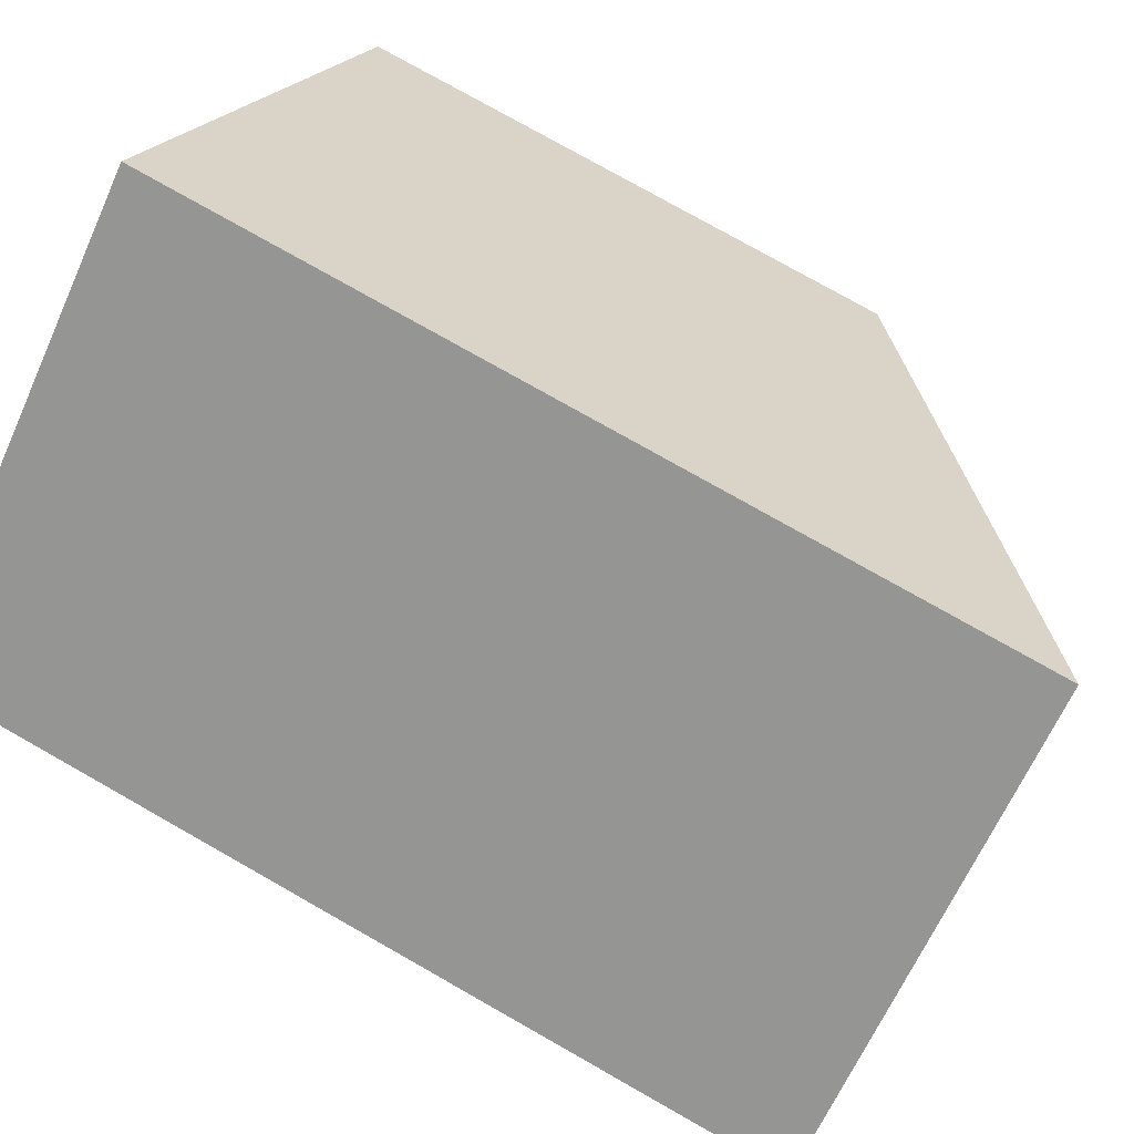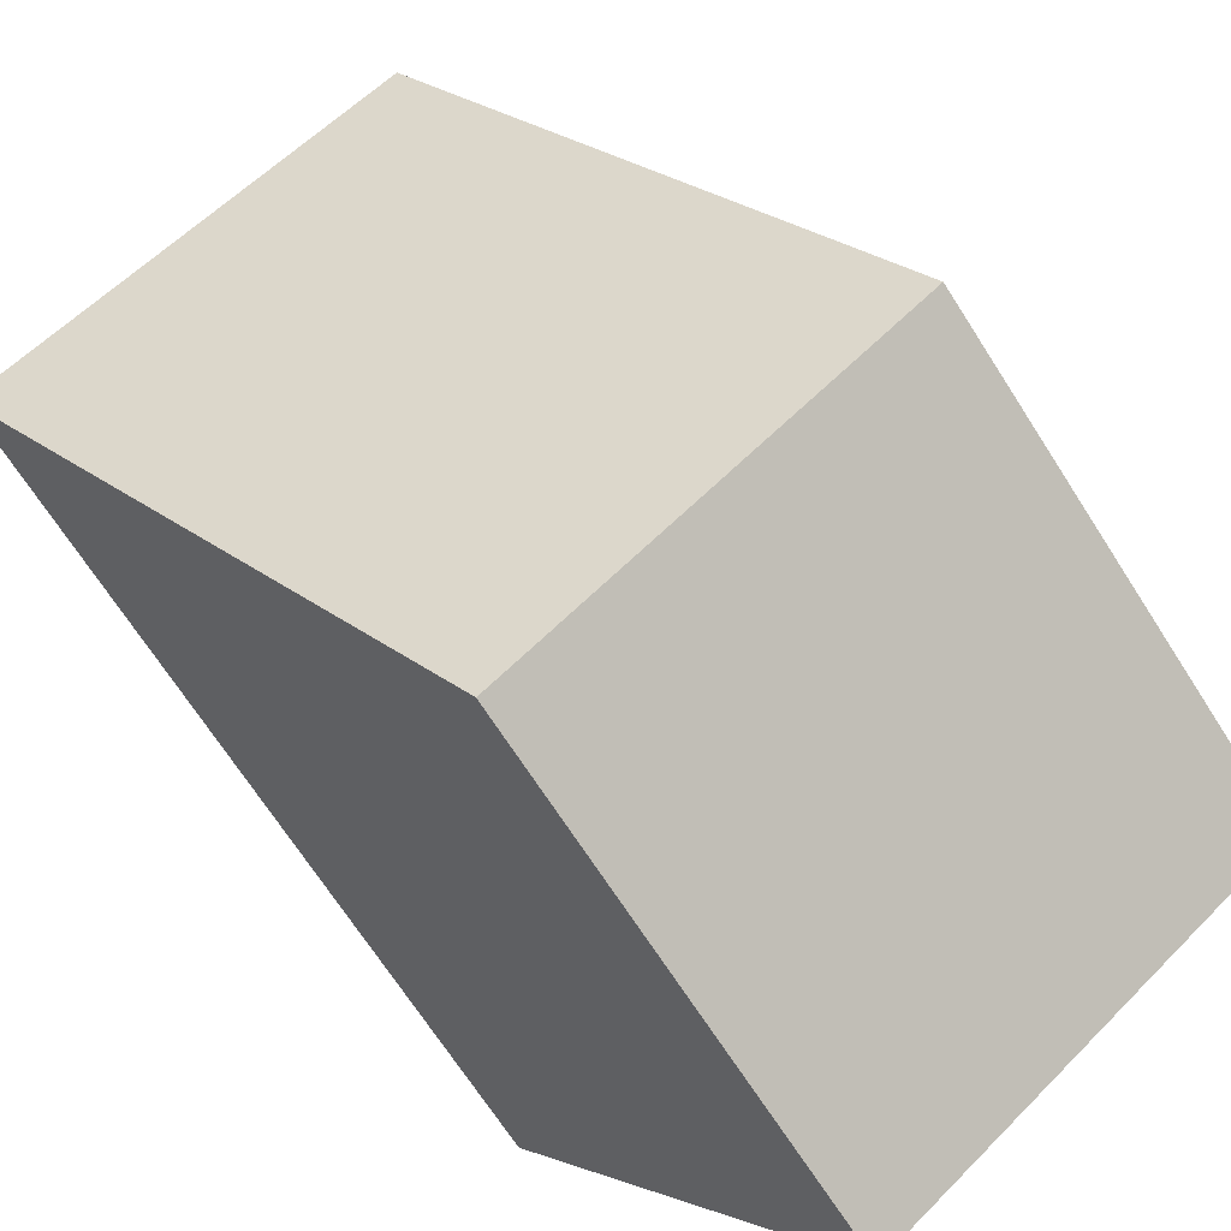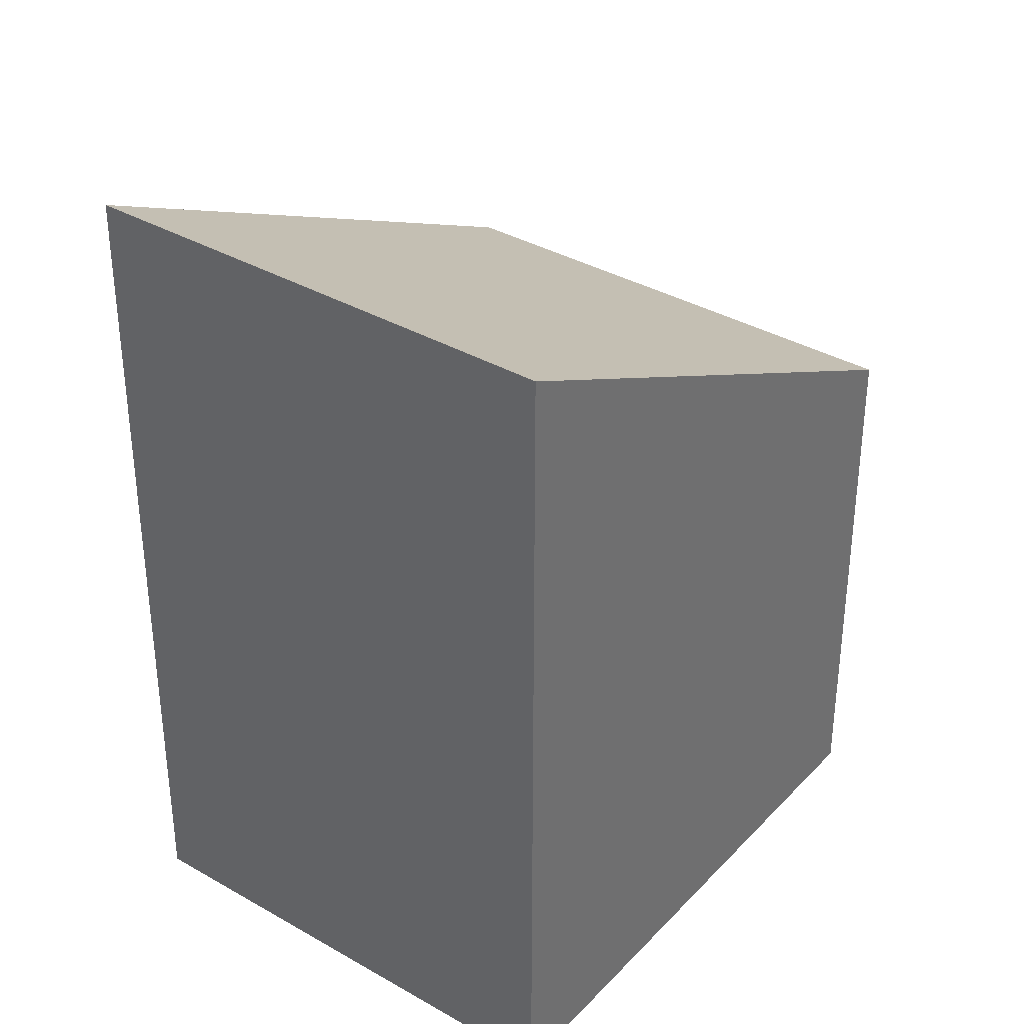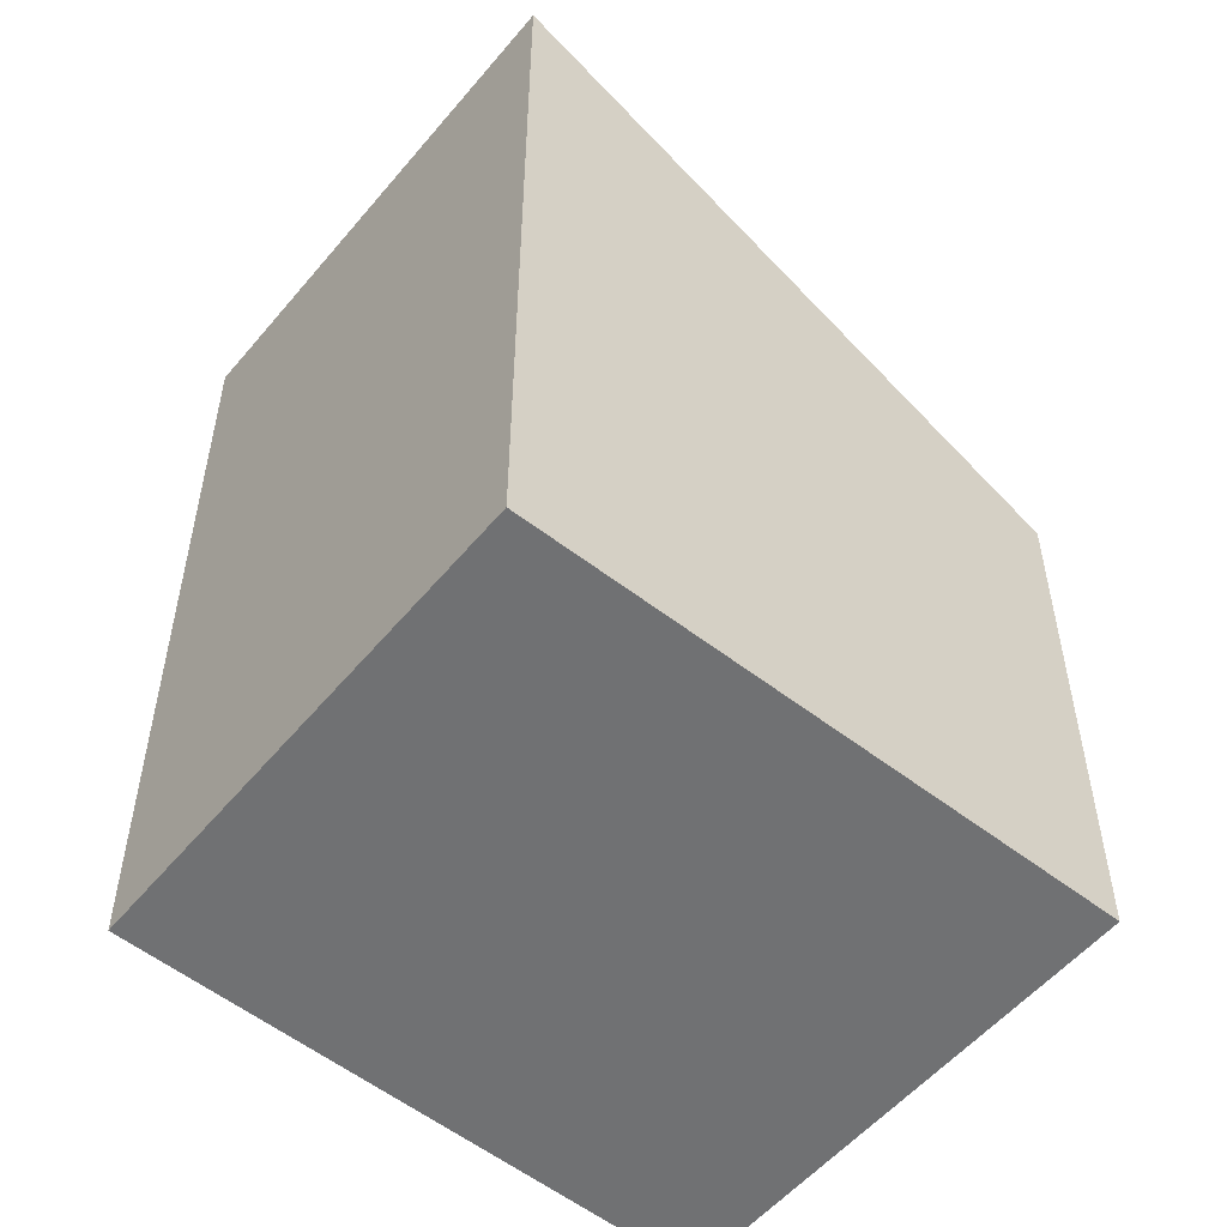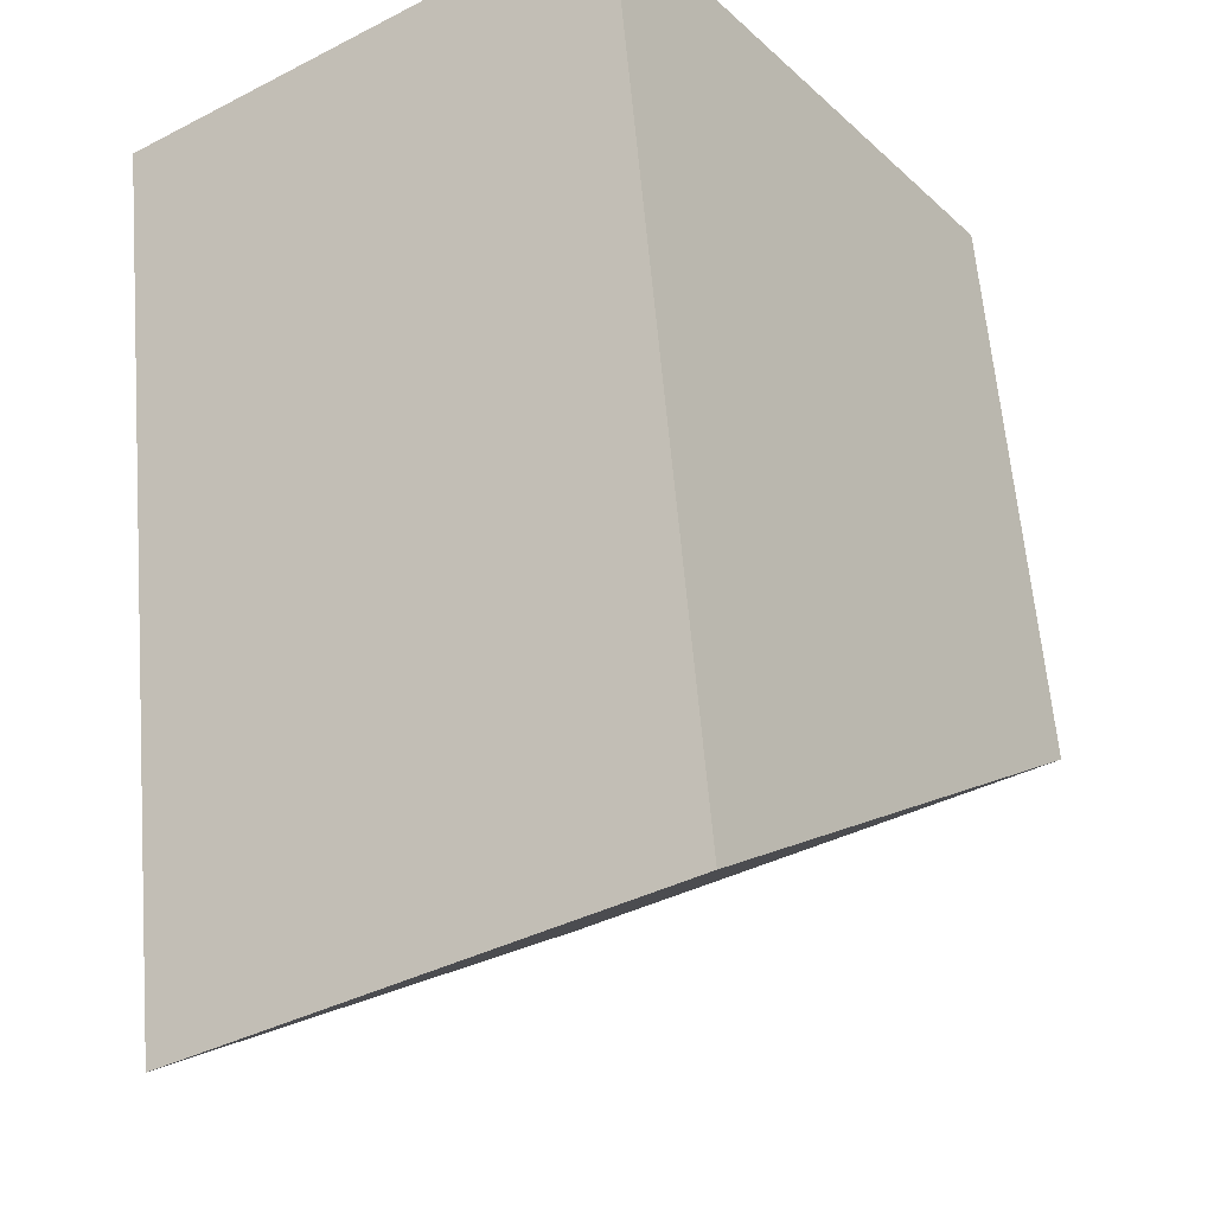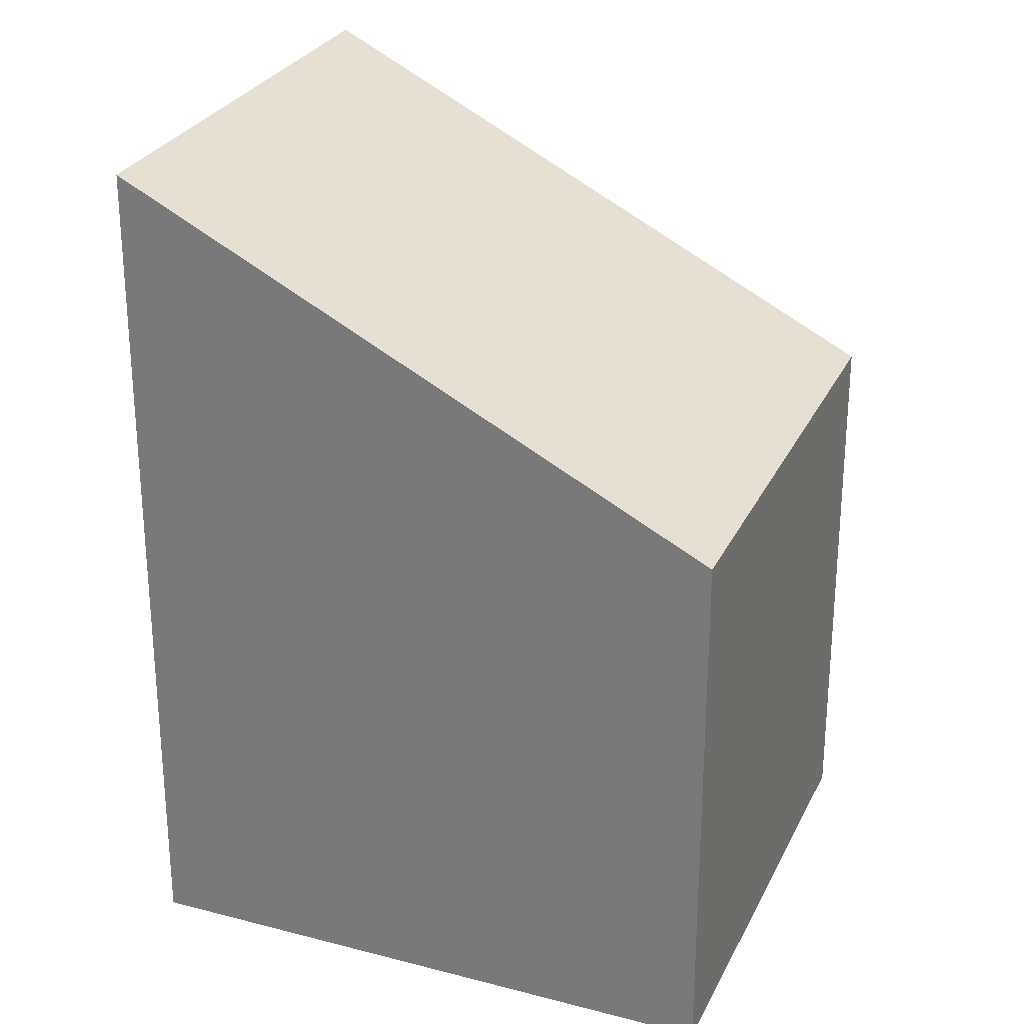
<metadata>
{"format":"obj","ext":"obj","renderer":"f3d","projection":"perspective","resolution":1024,"background":"white","views":[{"elev":77.8,"azim":-60.5,"up":"+Y"},{"elev":-69.7,"azim":32.7,"up":"+Y"},{"elev":36.3,"azim":-108.8,"up":"+Z"},{"elev":-55.2,"azim":-94.9,"up":"+Z"},{"elev":60.8,"azim":-4.8,"up":"+Y"},{"elev":27.9,"azim":-33.7,"up":"+Z"}]}
</metadata>
<code>
v -1064 -801 2.301
v -1066 -798.9 3.571
v -1064 -797.7 3.567
v -1062 -799.8 2.31
v -1066 -798.9 3.571
v -1064 -801 2.301
v -1064 -801 0
v -1066 -798.9 0
v -1064 -797.7 3.567
v -1066 -798.9 3.571
v -1066 -798.9 0
v -1064 -797.7 0
v -1062 -799.8 2.31
v -1064 -797.7 3.567
v -1064 -797.7 0
v -1062 -799.8 0
v -1064 -801 2.301
v -1062 -799.8 2.31
v -1062 -799.8 0
v -1064 -801 0
v -1064 -801 0
v -1066 -798.9 0
v -1064 -797.7 0
v -1062 -799.8 0
f 2 3 4 1
f 6 7 8 5
f 10 11 12 9
f 14 15 16 13
f 18 19 20 17
f 22 23 24 21

</code>
